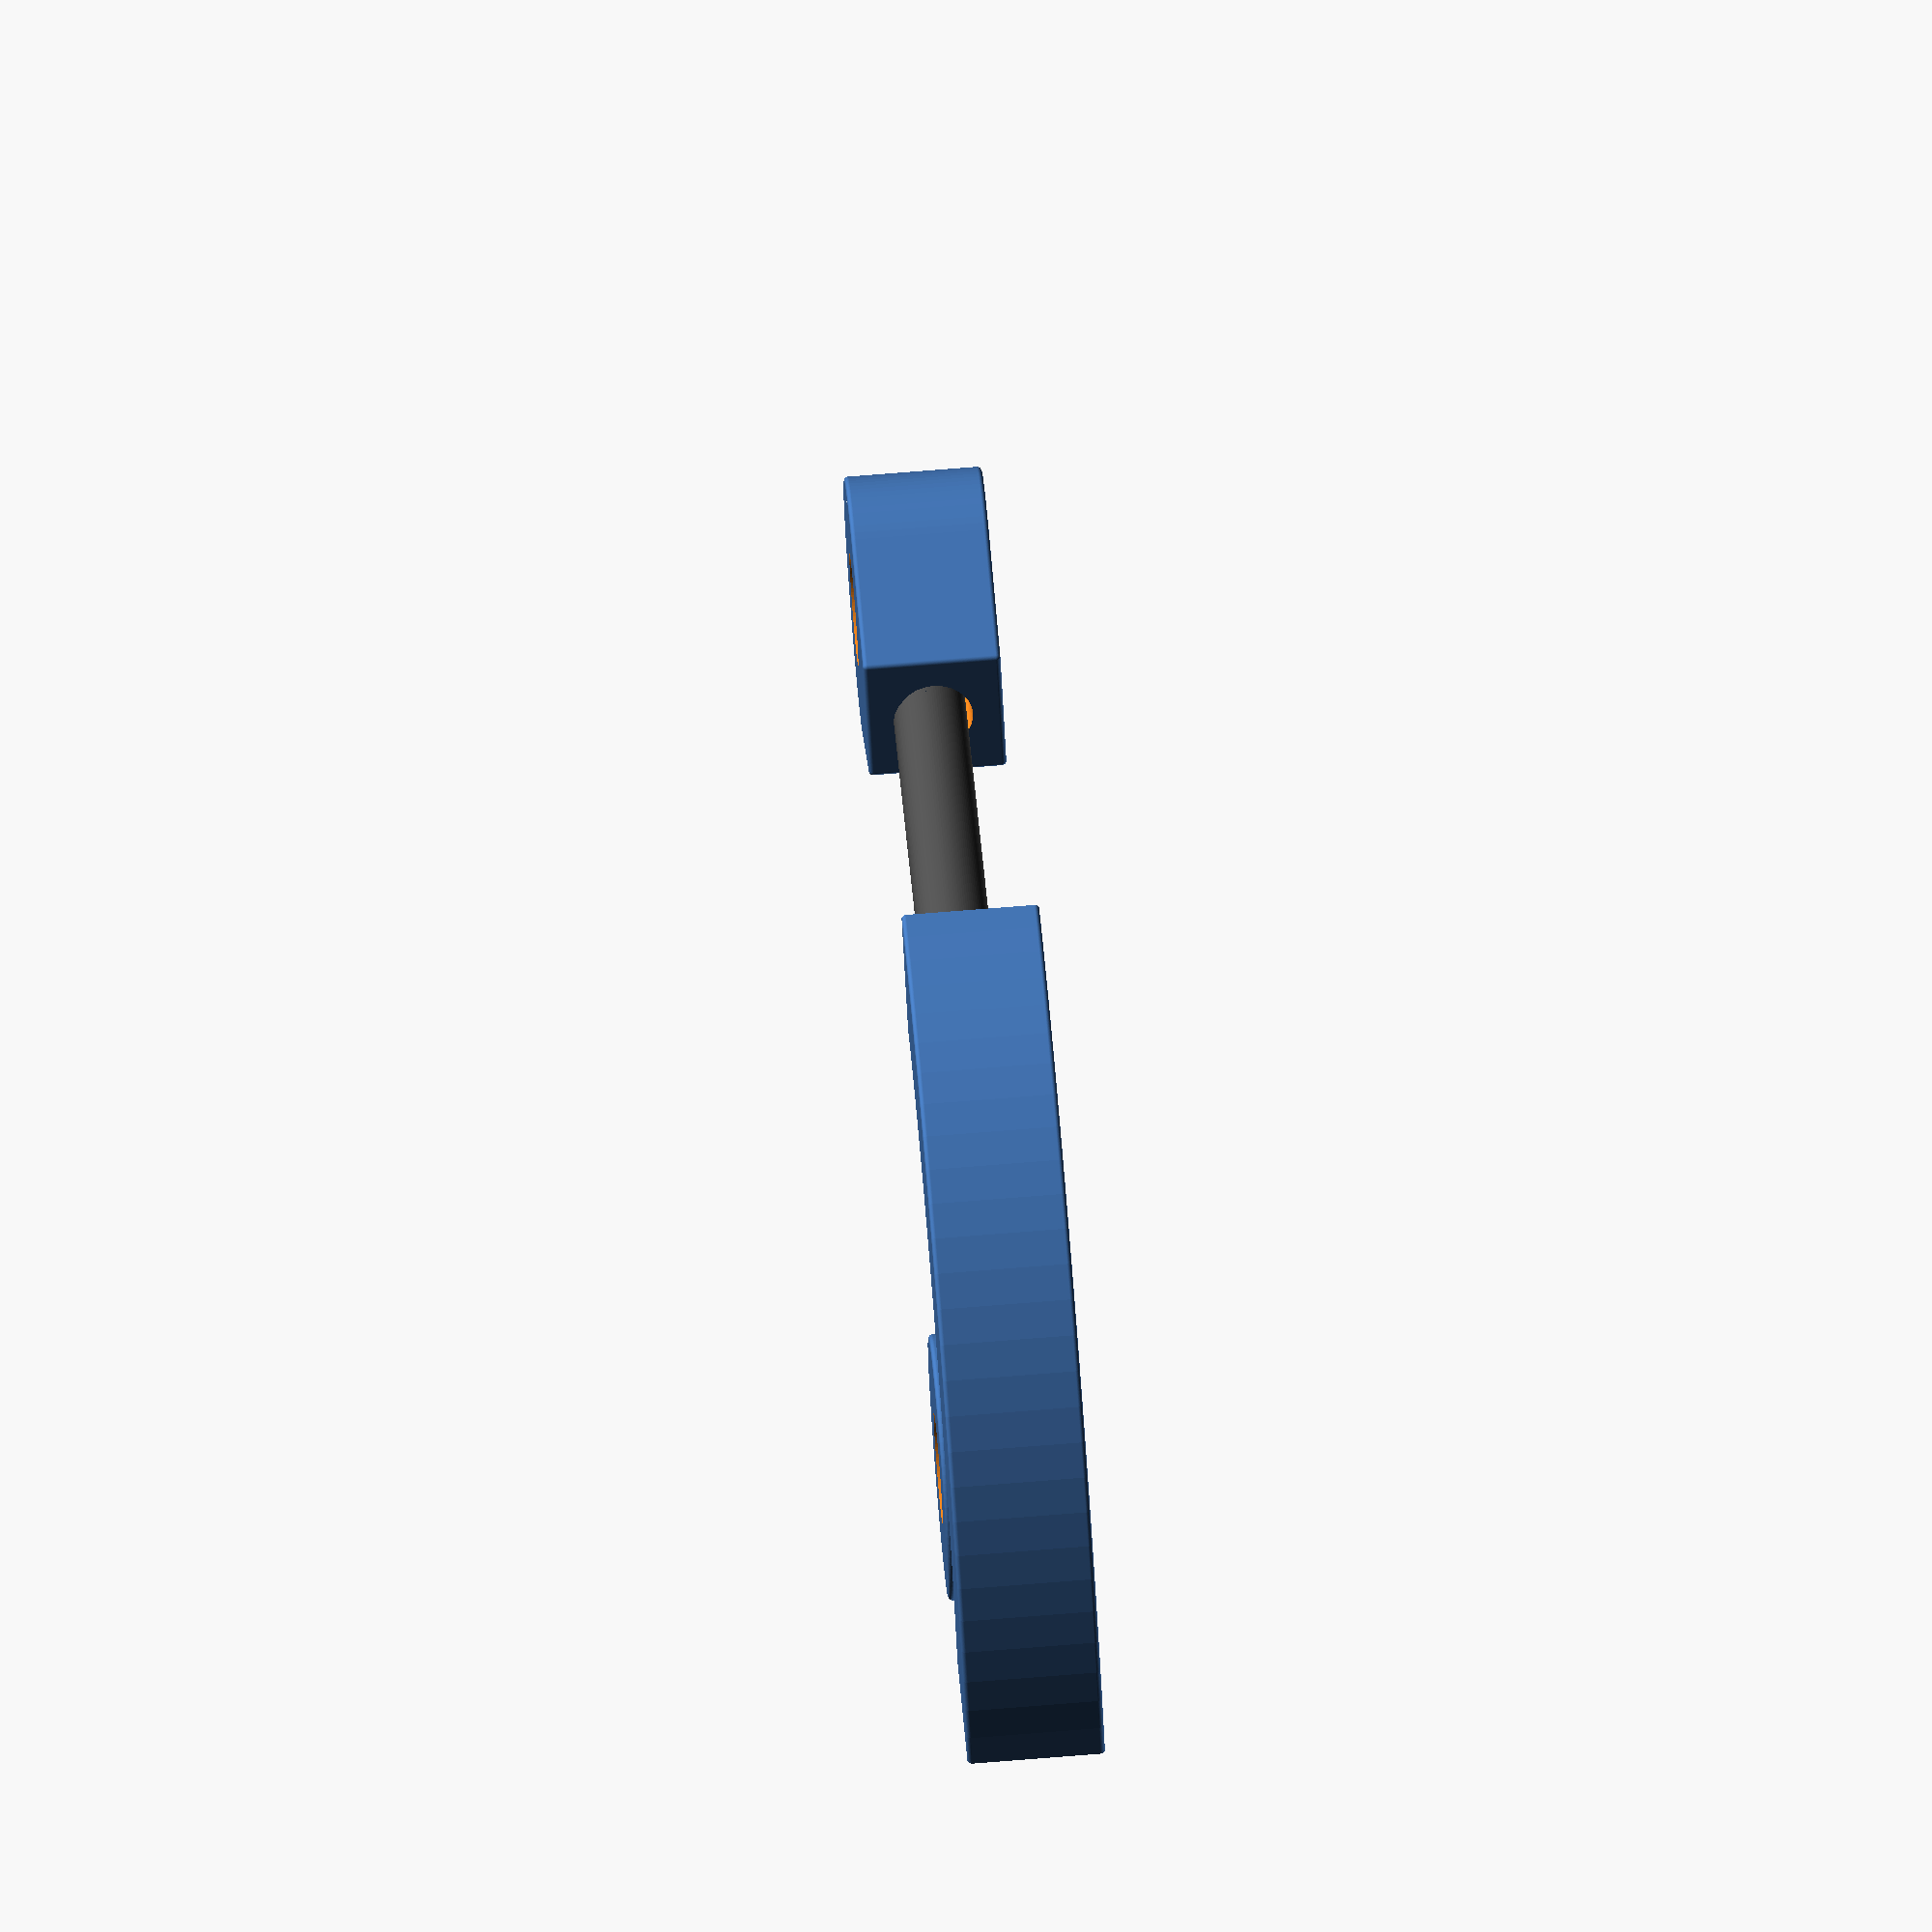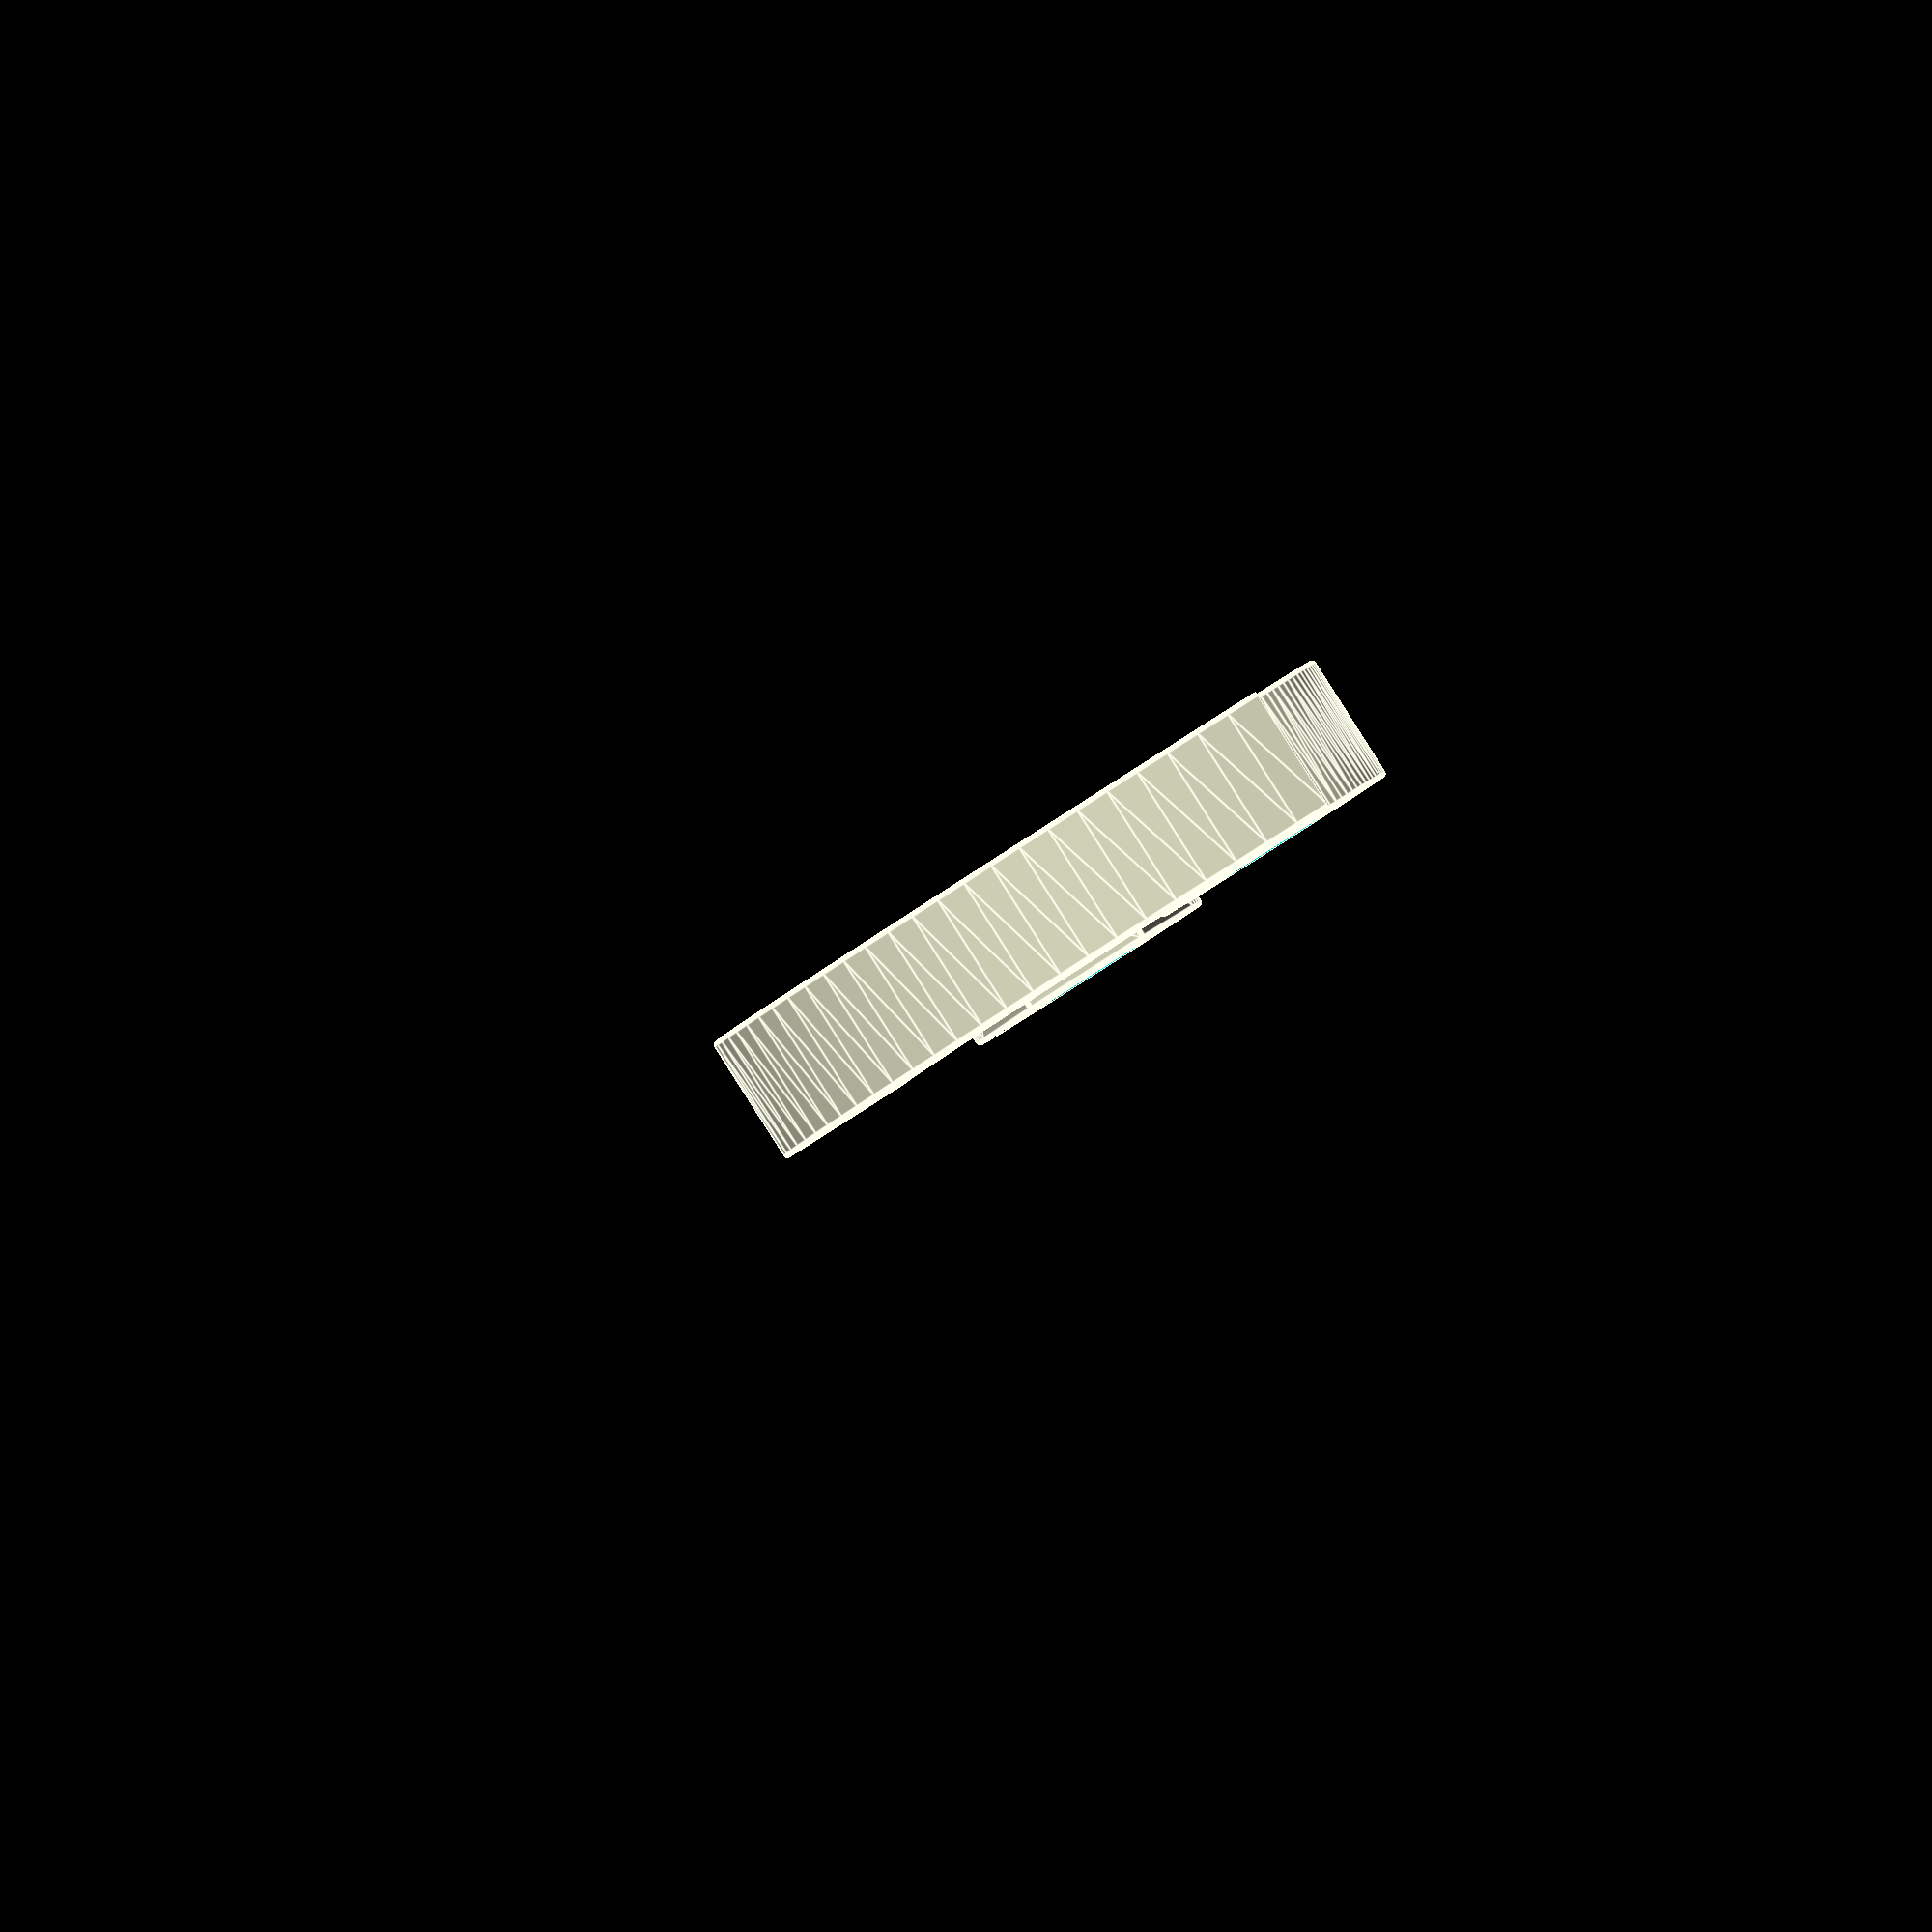
<openscad>

$fn=100;

width=15;
thick=16;
rounded=1;


module laptopStandBase() {
    translate([0,0,width/2])
    difference() {
        union() {
            minkowski() {
                cylinder(d=28, h=width-rounded, center=true);
                sphere(d=rounded);
            }
            translate([-16,0,-(width-rounded)/2])
                rotate([0,0,-100])
                rotate_extrude(angle = 100, convexity = 20)
                translate([15,0]) 
            translate([15,0]) 
                translate([15,0]) 
                    minkowski() {
                        square([thick-rounded,width-rounded]);
                        circle(d=rounded);
                    }
        }
        
        cylinder(d=12.3, h=width-rounded+5.01, center=true);
        
        translate([-35,-22,0]) rotate([0,90,0])
            cylinder(d=8.3, h=50, center=true);
    }

}

module laptopStandTop() {
    translate([0,0,width/2])
    difference() {
        hull() {
            minkowski() {
                cylinder(d=28, h=width-rounded, center=true);
                sphere(d=rounded);
            }
            translate([15,0,0])
            minkowski() {
                cube([10,width-rounded,width-rounded], center=true);
                sphere(d=rounded);
            }
        }
        
        cylinder(d=12.3, h=width-rounded+5.01, center=true);
        
        translate([35,0,0]) rotate([0,90,0])
            cylinder(d=8.3, h=50, center=true);
    }
}

color([0.3,0.3,0.3])
translate([-60,-15,(width-rounded)/2]) 
    rotate([0,90,-10]) 
    cylinder(d=8, h=100, center=true);
laptopStandBase();
translate([-125,-4,0]) 
    rotate([0,0,-10])
    laptopStandTop();
</openscad>
<views>
elev=107.6 azim=25.8 roll=274.6 proj=o view=solid
elev=90.6 azim=80.9 roll=32.5 proj=o view=edges
</views>
